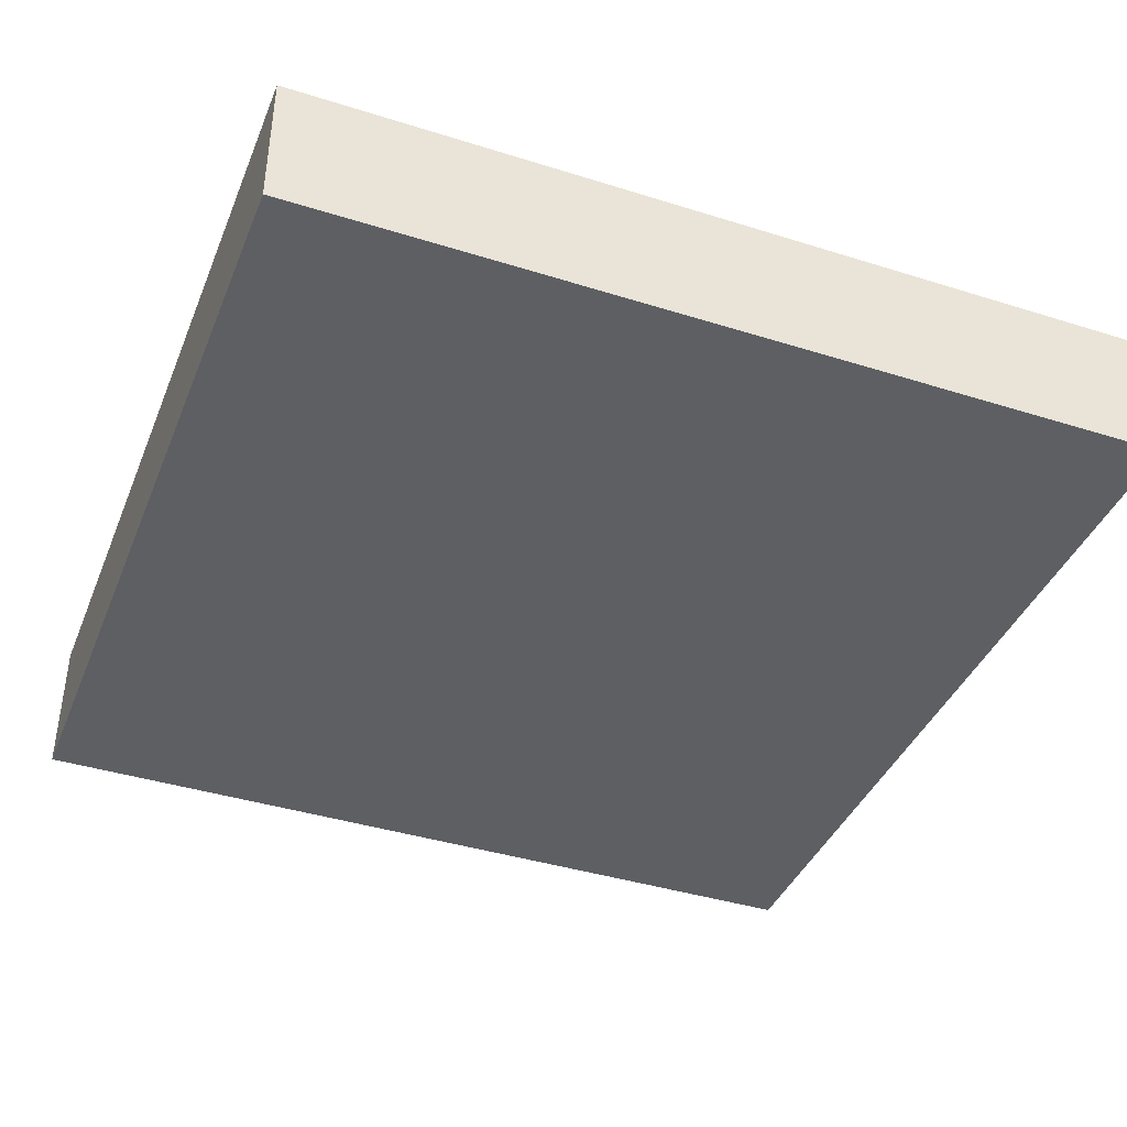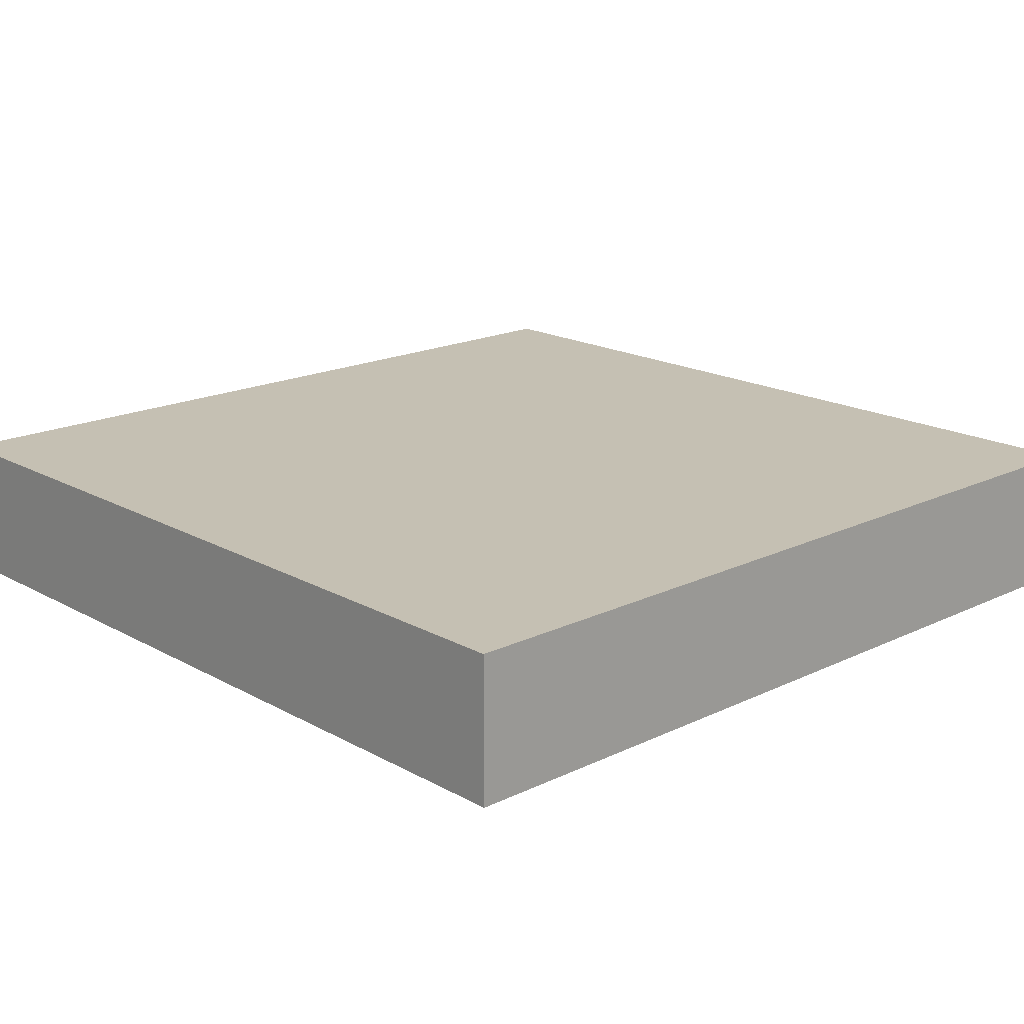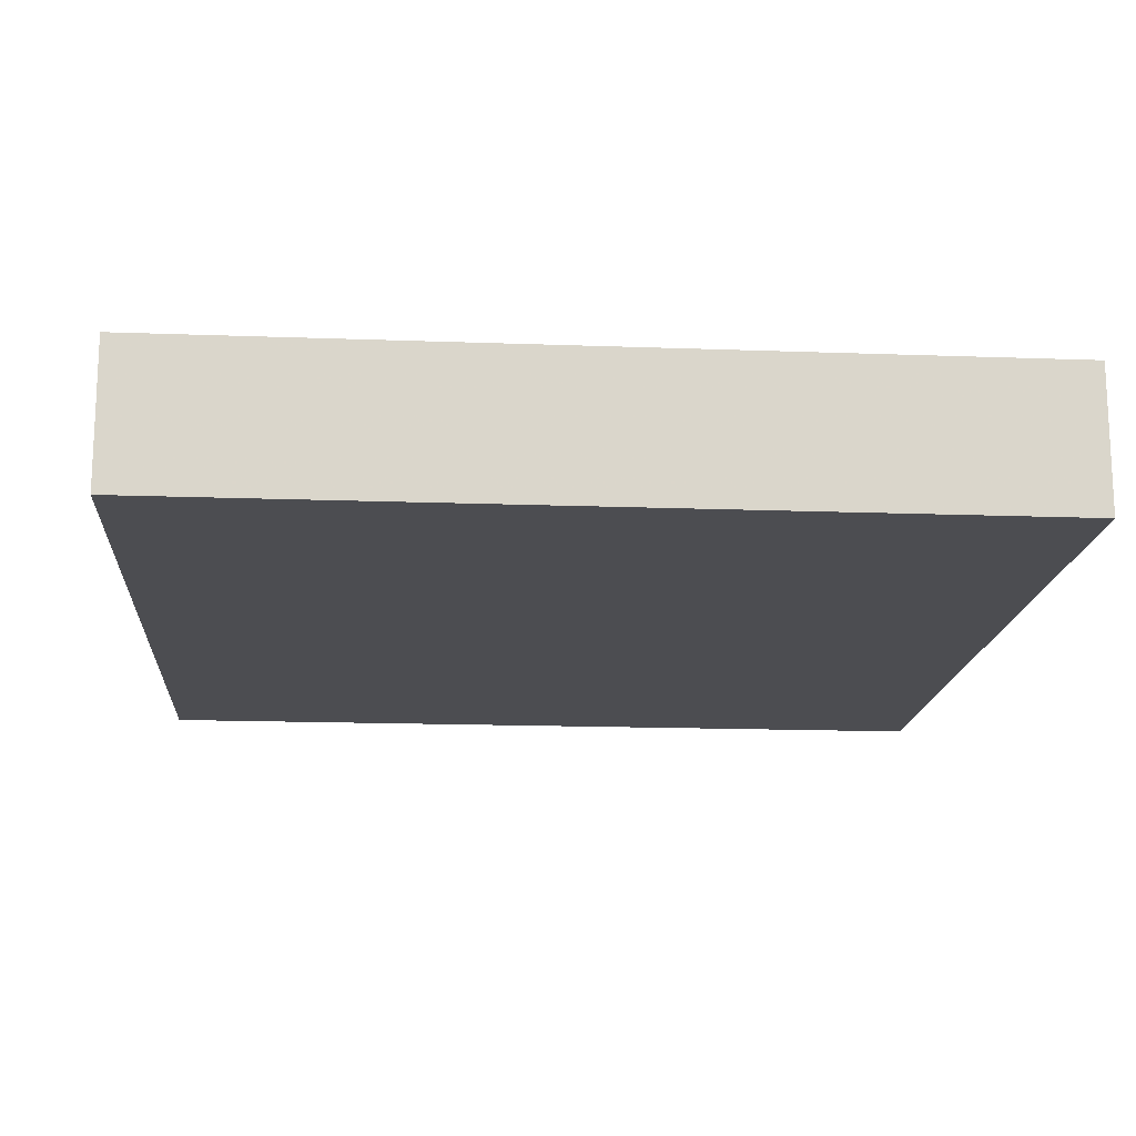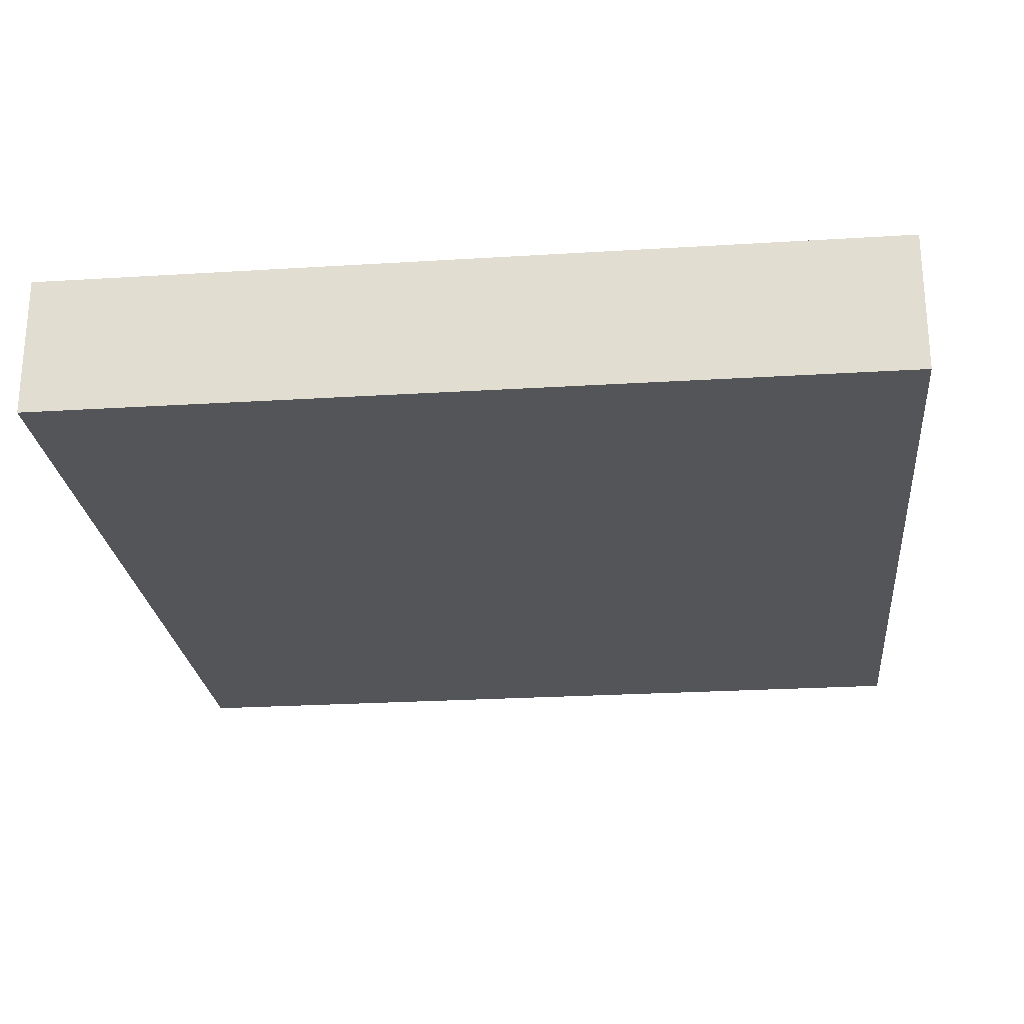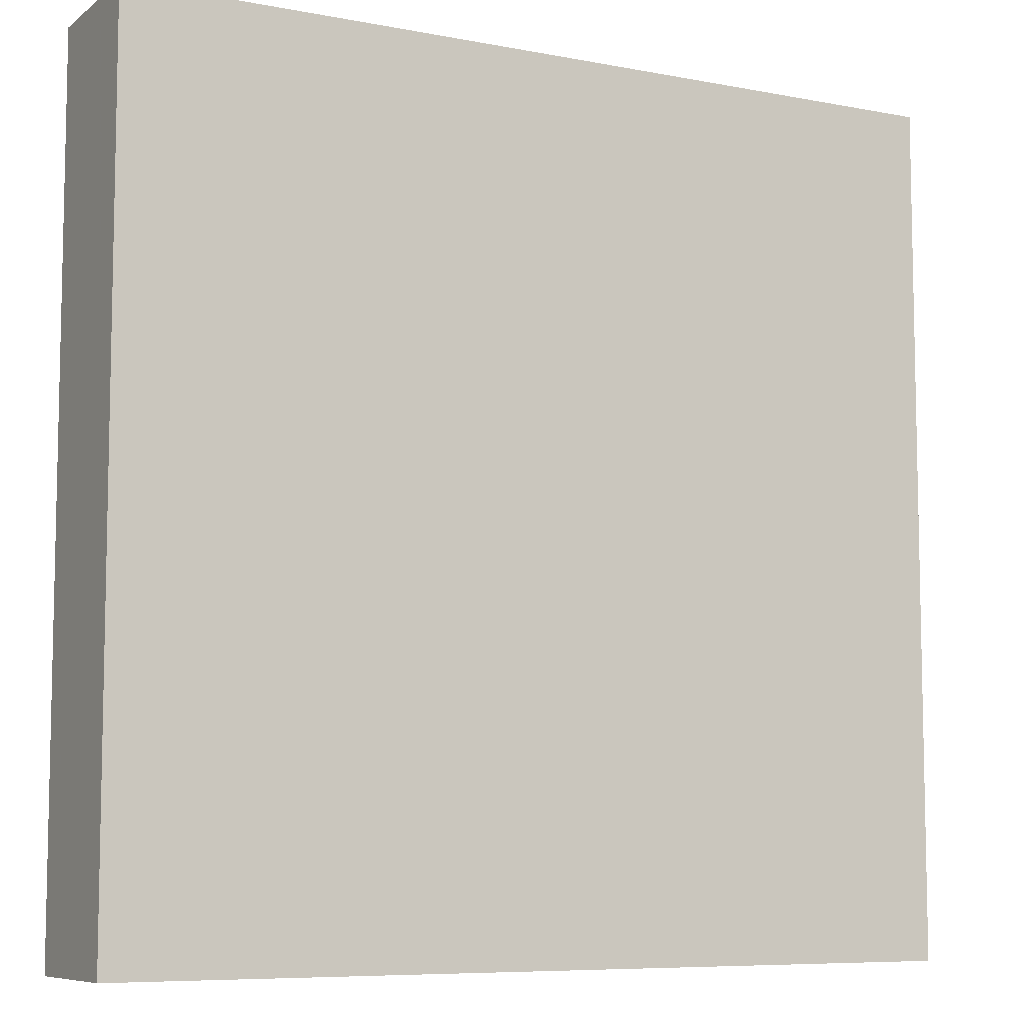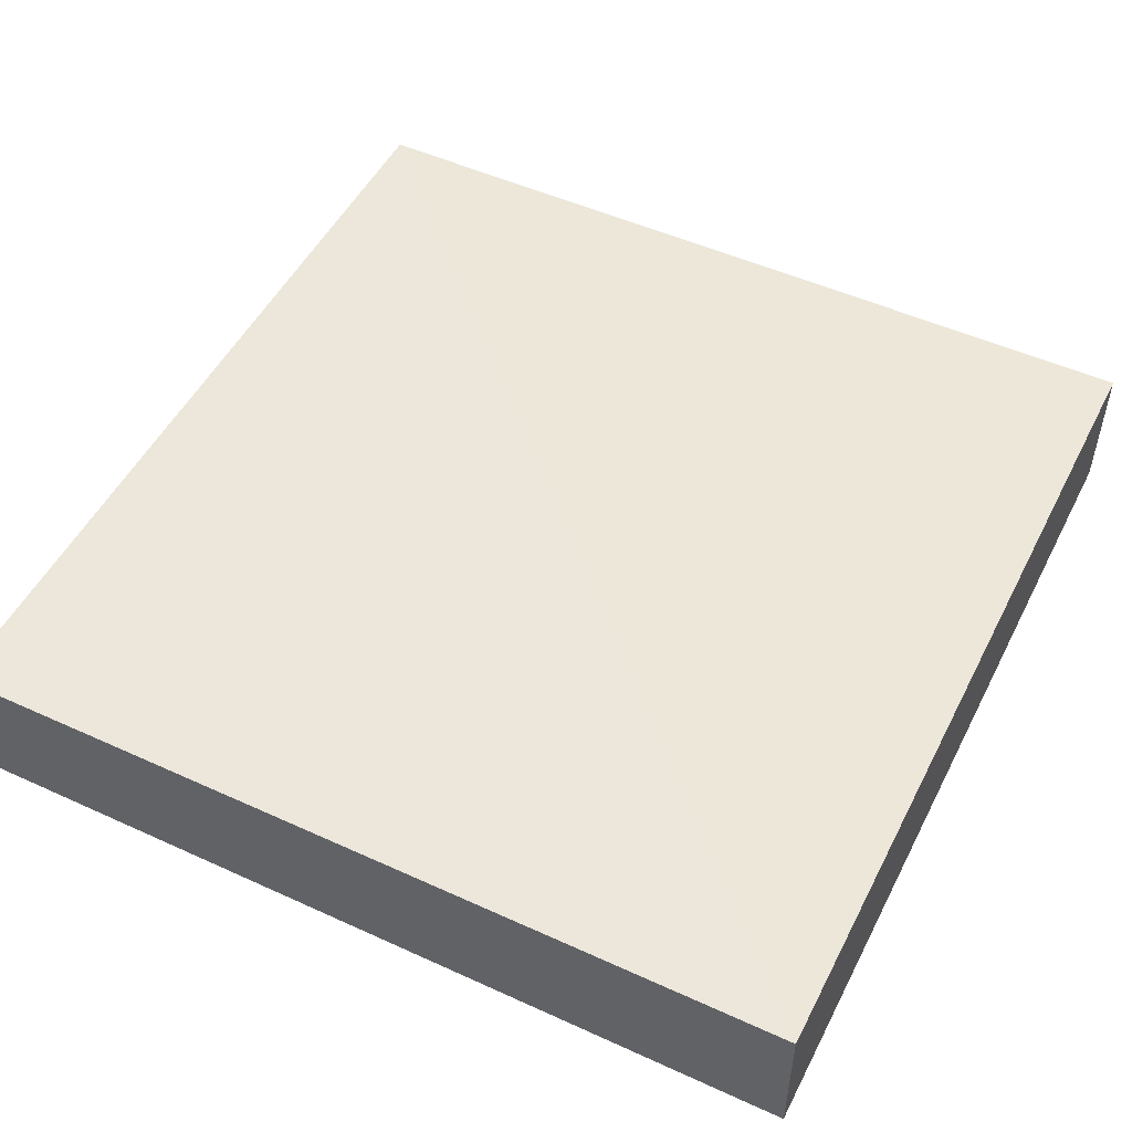
<metadata>
{"format":"obj","ext":"obj","renderer":"f3d","projection":"perspective","resolution":1024,"background":"white","views":[{"elev":-40.3,"azim":68.9,"up":"+Z"},{"elev":18.1,"azim":47.0,"up":"+Z"},{"elev":-16.2,"azim":-4.4,"up":"+Z"},{"elev":-24.5,"azim":95.8,"up":"+Z"},{"elev":-7.8,"azim":151.4,"up":"+Y"},{"elev":50.6,"azim":116.5,"up":"+Z"}]}
</metadata>
<code>
o 4271
v 2236 1896 7.2
v 2236 1896 7.2
v 2236 1896 7.2
v 2236 1896 7.21
v 2236 1896 7.21
v 2236 1896 7.21
v 2236 1896 7.2
v 2236 1896 7.2
v 2236 1896 7.2
v 2236 1896 7.21
v 2236 1896 7.2
v 2236 1896 7.21
v 2236 1896 7.21
v 2236 1896 7.21
v 2236 1896 7.21
v 2236 1896 7.21
v 2236 1896 7.2
v 2236 1896 7.21
v 2236 1896 7.2
v 2236 1896 7.21
v 2236 1896 7.21
v 2236 1896 7.2
v 2236 1896 7.21
v 2236 1896 7.21
v 2236 1896 7.2
v 2236 1896 7.2
v 2236 1896 7.21
v 2236 1896 7.2
v 2236 1896 7.2
f 1 2 3
f 1 4 5
f 6 2 7
f 8 9 7
f 10 7 11
f 12 13 14
f 14 15 16
f 17 15 18
f 19 20 21
f 22 23 20
f 24 25 26
f 27 28 29

</code>
